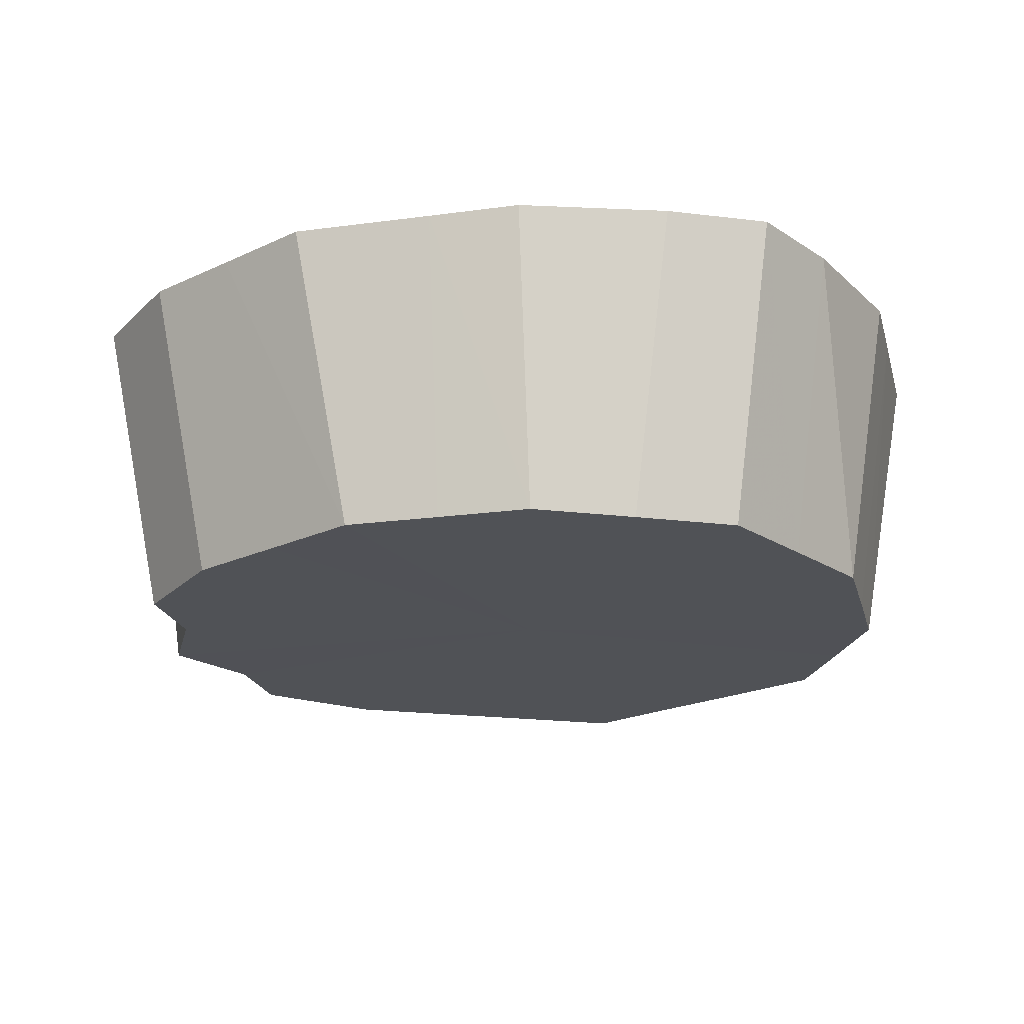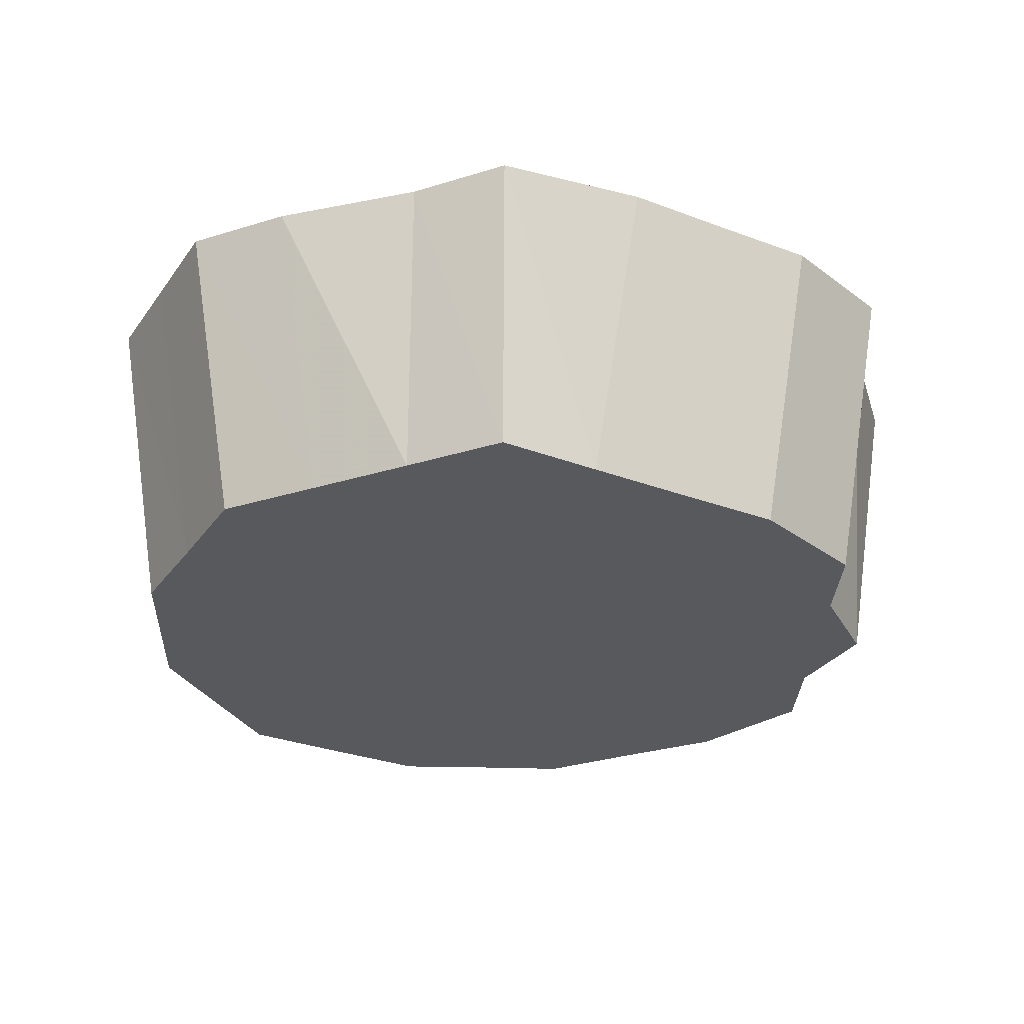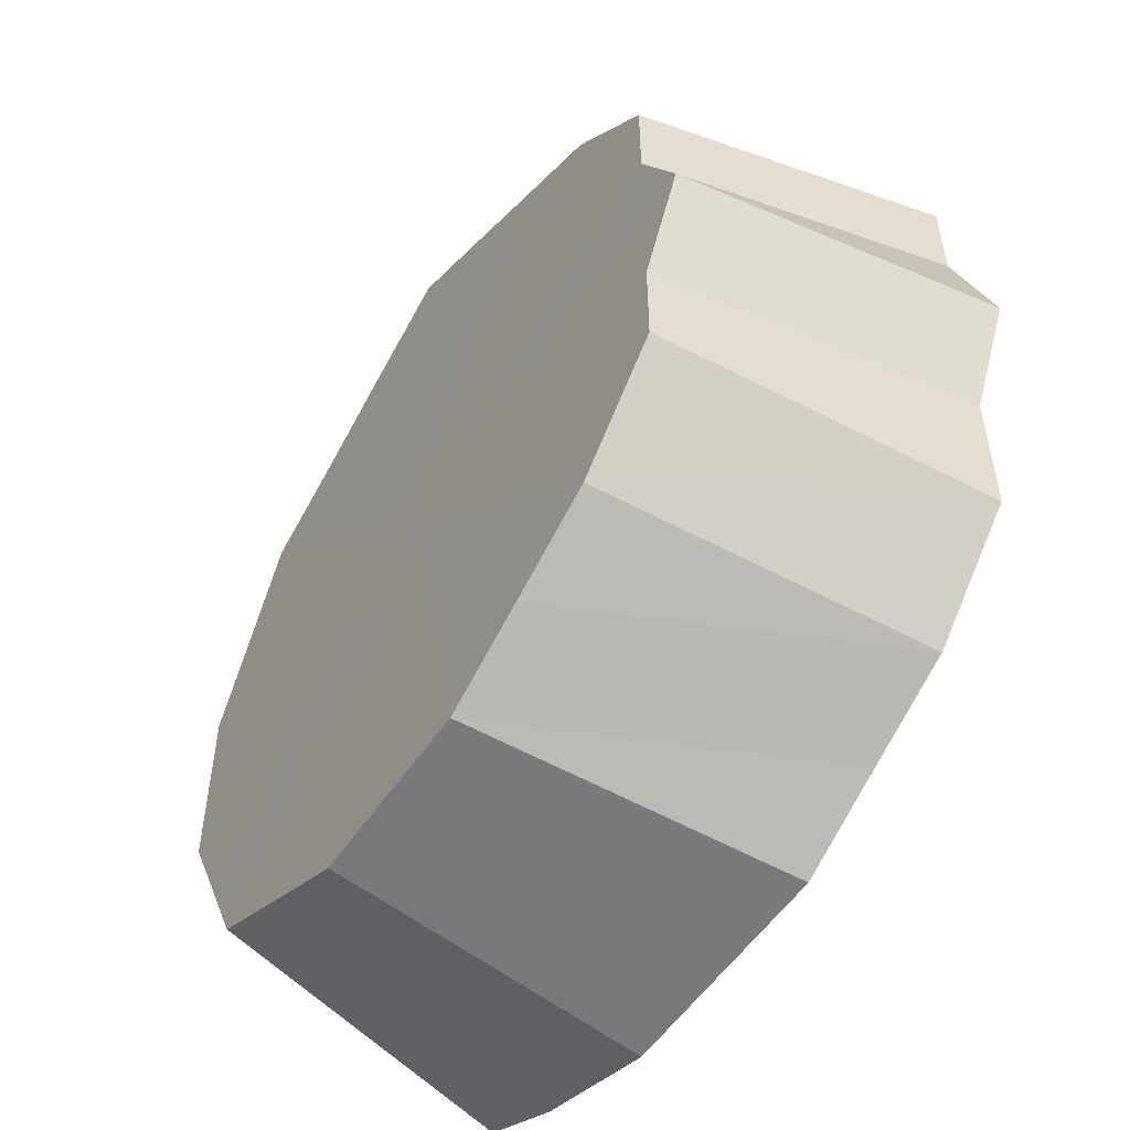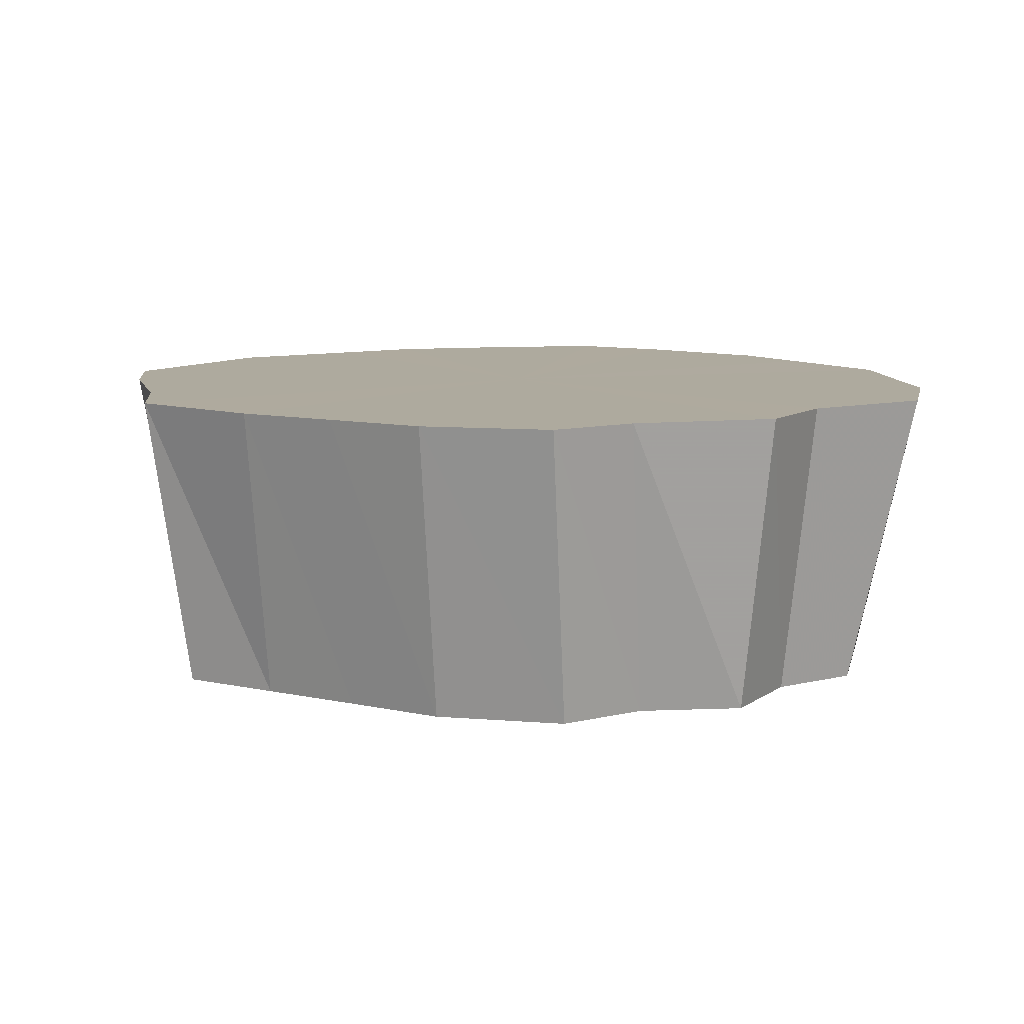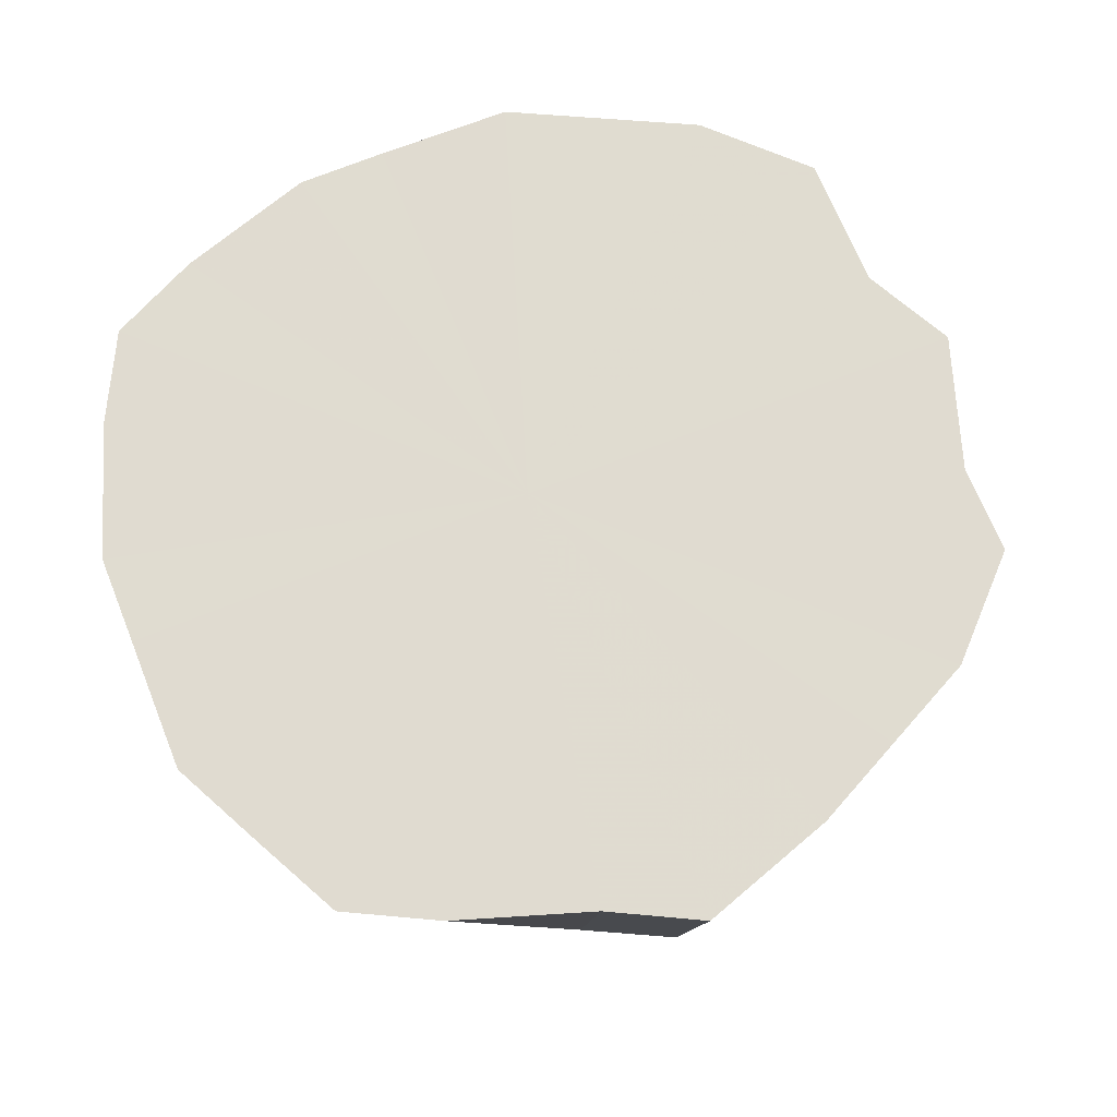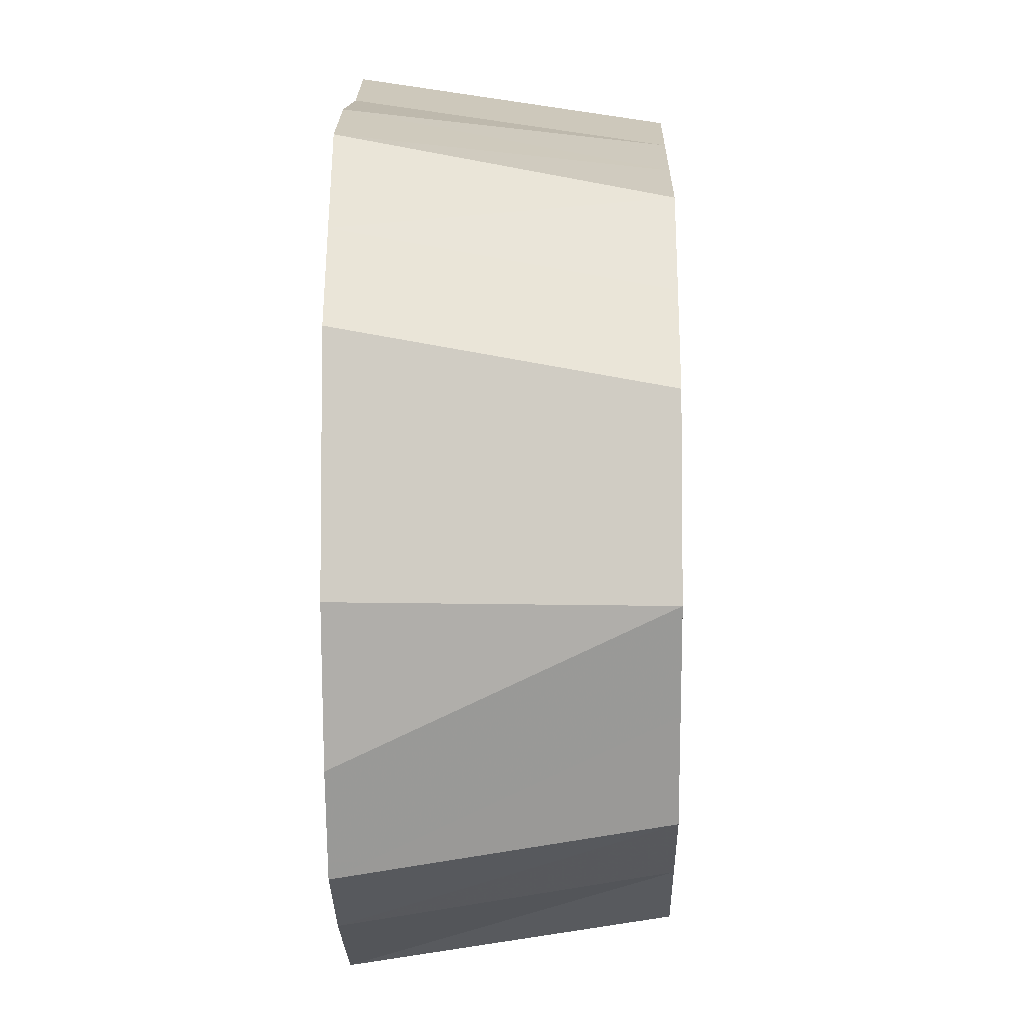
<metadata>
{"format":"obj","ext":"obj","renderer":"f3d","projection":"perspective","resolution":1024,"background":"white","views":[{"elev":-20.6,"azim":13.9,"up":"+Z"},{"elev":-30.0,"azim":177.8,"up":"+Z"},{"elev":-54.1,"azim":-123.3,"up":"+Y"},{"elev":9.3,"azim":-122.9,"up":"+Z"},{"elev":69.8,"azim":158.1,"up":"+Z"},{"elev":-5.3,"azim":91.0,"up":"+Y"}]}
</metadata>
<code>
o 729
v 2225 1880 22.93
v 2225 1880 22.93
v 2225 1880 22.87
v 2225 1880 22.93
v 2225 1880 22.87
v 2225 1880 22.93
v 2225 1880 22.87
v 2225 1880 22.93
v 2225 1880 22.87
v 2225 1880 22.93
v 2225 1880 22.87
v 2225 1880 22.87
v 2225 1880 22.87
v 2225 1880 22.93
v 2225 1880 22.87
v 2225 1880 22.93
v 2225 1880 22.93
v 2225 1880 22.87
v 2225 1880 22.93
v 2225 1880 22.93
v 2225 1880 22.87
v 2225 1880 22.93
v 2225 1880 22.87
v 2225 1880 22.93
v 2225 1880 22.87
v 2225 1880 22.93
v 2225 1880 22.87
v 2225 1880 22.93
v 2225 1880 22.93
v 2225 1880 22.87
v 2225 1880 22.93
v 2225 1880 22.93
v 2225 1880 22.87
v 2225 1880 22.93
v 2225 1880 22.93
v 2225 1880 22.87
v 2225 1880 22.93
v 2225 1880 22.87
v 2225 1880 22.93
v 2225 1880 22.87
v 2225 1880 22.93
v 2225 1881 22.93
v 2225 1880 22.87
v 2225 1881 22.93
v 2225 1881 22.87
v 2225 1881 22.93
v 2225 1881 22.93
v 2225 1881 22.87
v 2225 1881 22.93
v 2225 1881 22.93
v 2225 1881 22.87
v 2225 1881 22.93
v 2225 1881 22.93
v 2225 1881 22.87
v 2225 1881 22.93
v 2225 1881 22.87
v 2225 1880 22.87
v 2225 1880 22.87
v 2225 1880 22.87
v 2225 1881 22.93
v 2225 1881 22.87
v 2225 1881 22.93
v 2225 1880 22.93
v 2225 1881 22.87
v 2225 1881 22.93
v 2225 1880 22.87
v 2225 1880 22.93
v 2225 1880 22.93
v 2225 1880 22.87
v 2225 1880 22.87
v 2225 1880 22.87
v 2225 1880 22.87
v 2225 1880 22.87
v 2225 1880 22.87
v 2225 1880 22.87
v 2225 1881 22.87
v 2225 1881 22.87
v 2225 1881 22.87
v 2225 1880 22.93
v 2225 1880 22.87
v 2225 1880 22.87
v 2225 1880 22.93
v 2225 1880 22.87
v 2225 1880 22.93
v 2225 1880 22.87
v 2225 1880 22.87
v 2225 1880 22.93
v 2225 1880 22.87
v 2225 1880 22.93
v 2225 1880 22.87
v 2225 1880 22.93
v 2225 1880 22.87
v 2225 1880 22.87
v 2225 1880 22.93
v 2225 1880 22.87
v 2225 1880 22.93
v 2225 1880 22.87
v 2225 1880 22.87
v 2225 1881 22.93
v 2225 1881 22.87
v 2225 1881 22.87
v 2225 1881 22.93
v 2225 1881 22.87
v 2225 1880 22.93
v 2225 1880 22.93
v 2225 1880 22.93
v 2225 1880 22.93
v 2225 1880 22.93
v 2225 1880 22.93
v 2225 1880 22.93
v 2225 1880 22.93
v 2225 1881 22.93
v 2225 1880 22.93
v 2225 1881 22.93
v 2225 1880 22.93
v 2225 1881 22.93
v 2225 1880 22.93
v 2225 1881 22.93
v 2225 1880 22.93
v 2225 1881 22.93
v 2225 1880 22.93
v 2225 1881 22.93
v 2225 1880 22.93
v 2225 1881 22.93
v 2225 1880 22.93
v 2225 1880 22.93
v 2225 1880 22.93
v 2225 1880 22.93
f 1 2 3
f 2 4 5
f 6 1 7
f 4 8 9
f 10 9 5
f 5 9 11
f 12 13 11
f 8 14 15
f 16 15 9
f 9 15 11
f 17 18 15
f 15 18 11
f 14 19 18
f 19 20 21
f 20 22 23
f 22 24 25
f 24 26 27
f 28 27 25
f 25 27 11
f 29 30 27
f 27 30 11
f 26 31 30
f 31 32 33
f 34 33 30
f 30 33 11
f 32 35 36
f 35 37 38
f 37 39 40
f 41 40 38
f 38 40 11
f 39 42 43
f 42 44 45
f 46 45 43
f 43 45 11
f 47 48 45
f 45 48 11
f 44 49 48
f 49 50 51
f 52 51 48
f 48 51 11
f 50 53 54
f 53 55 56
f 57 58 11
f 59 57 11
f 60 61 56
f 56 61 11
f 55 62 61
f 62 63 64
f 65 64 61
f 61 64 11
f 63 6 66
f 67 66 64
f 64 66 11
f 68 7 66
f 66 7 11
f 69 70 11
f 70 71 11
f 72 73 11
f 74 72 11
f 75 74 11
f 76 77 11
f 78 76 11
f 79 80 81
f 82 81 83
f 84 85 86
f 87 88 85
f 89 90 88
f 91 92 93
f 94 95 92
f 96 97 98
f 99 100 101
f 102 103 100
f 104 105 106
f 106 105 107
f 108 105 104
f 107 105 109
f 110 105 108
f 109 105 111
f 112 105 110
f 111 105 113
f 114 105 112
f 113 105 115
f 116 105 114
f 115 105 117
f 118 105 116
f 117 105 119
f 120 105 118
f 119 105 121
f 122 105 120
f 121 105 123
f 124 105 122
f 123 105 125
f 126 105 124
f 125 105 127
f 128 105 126
f 127 105 128

</code>
